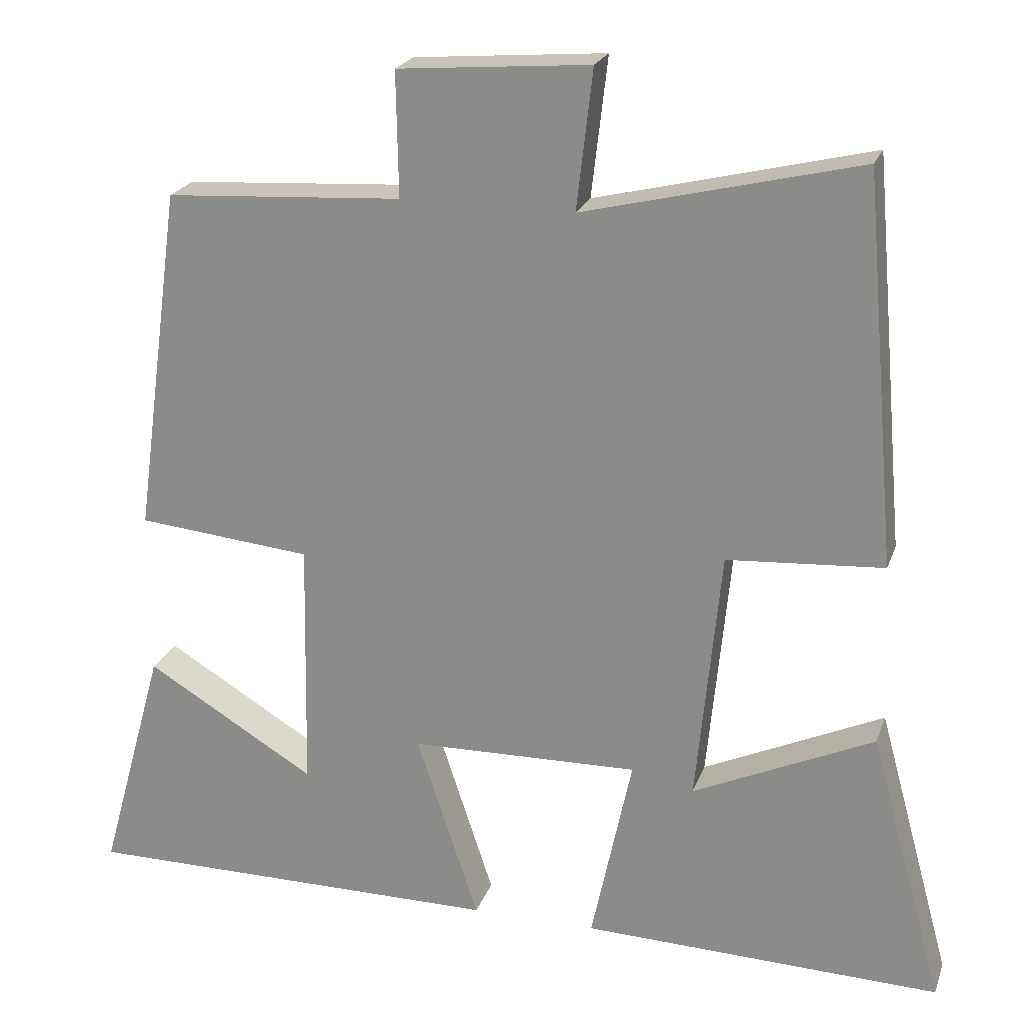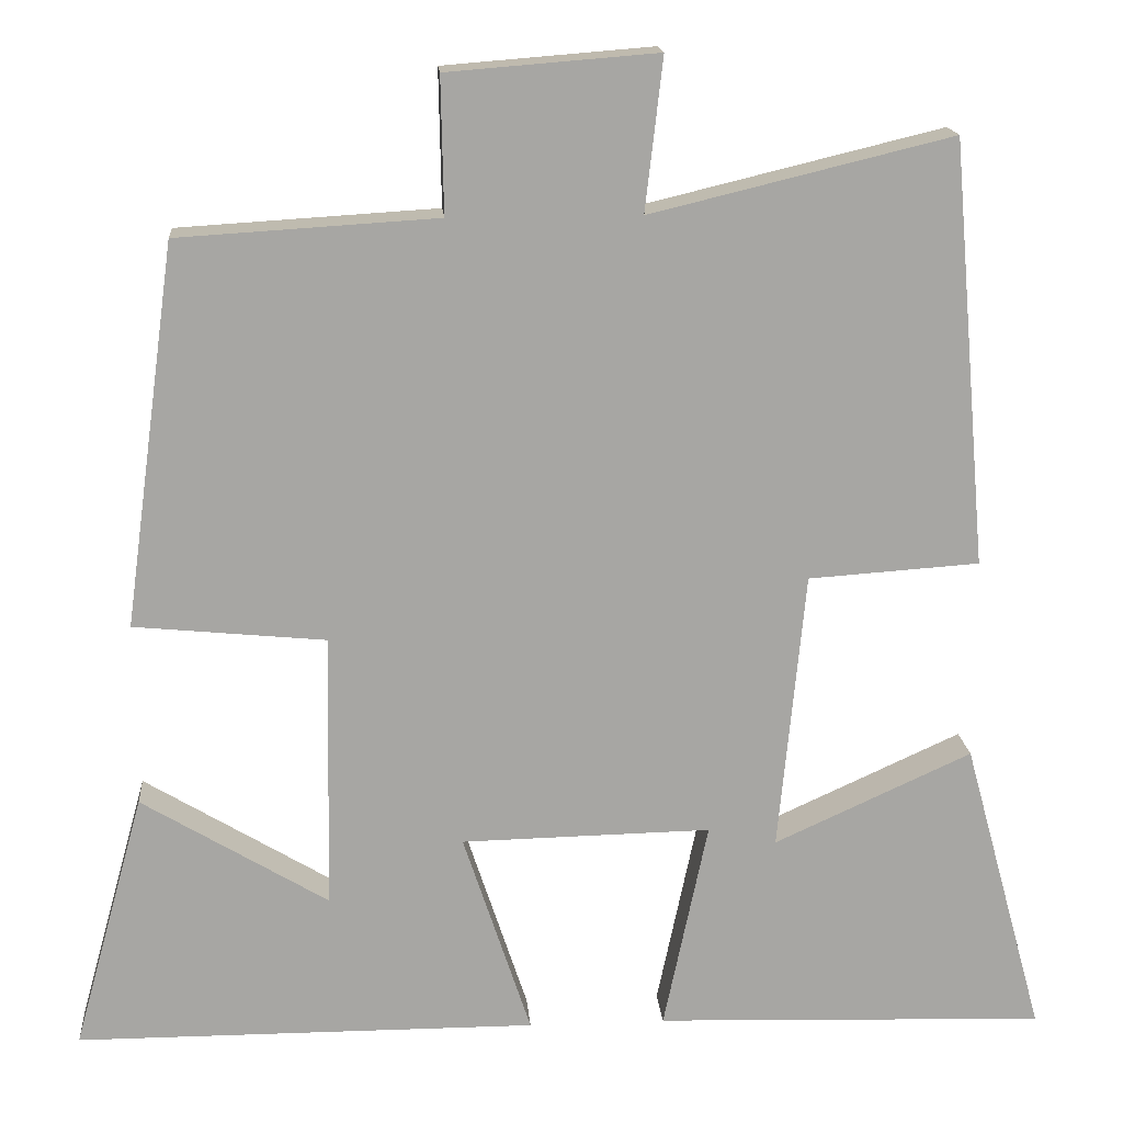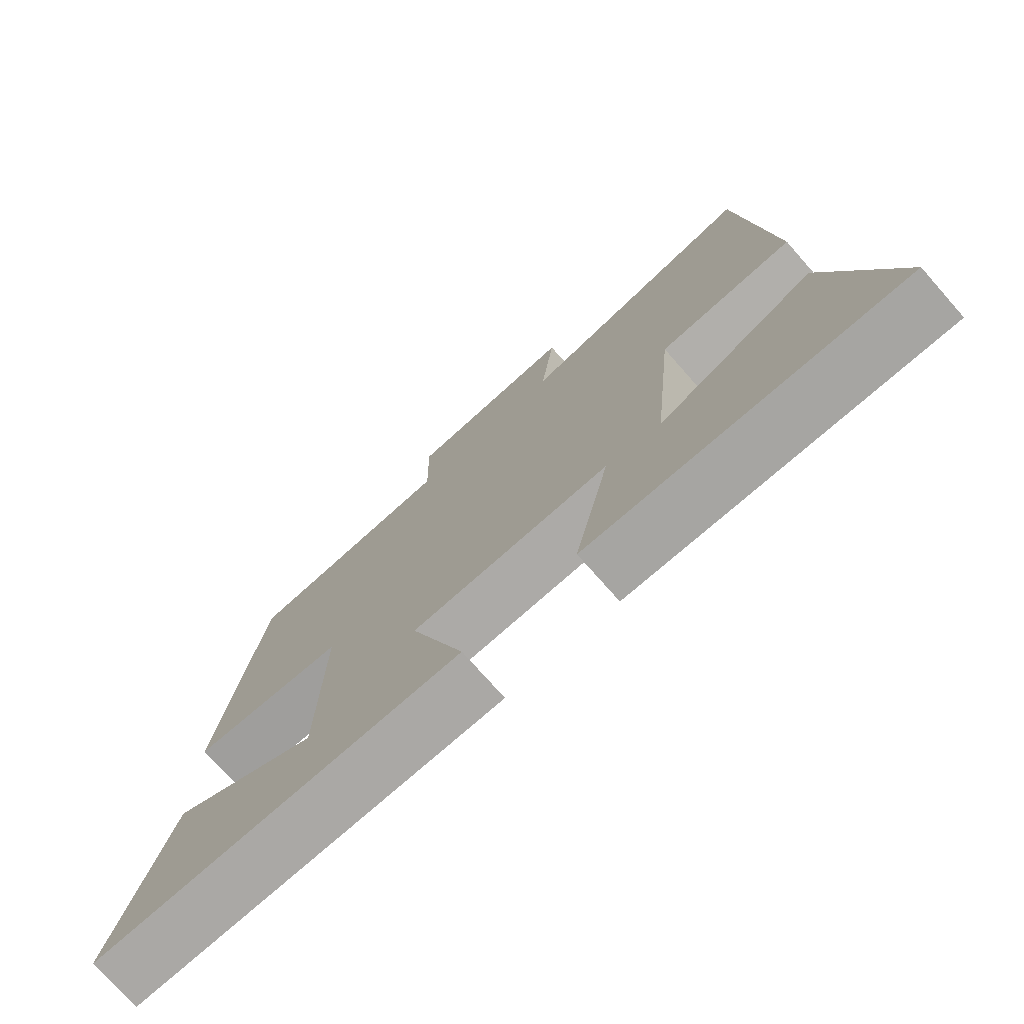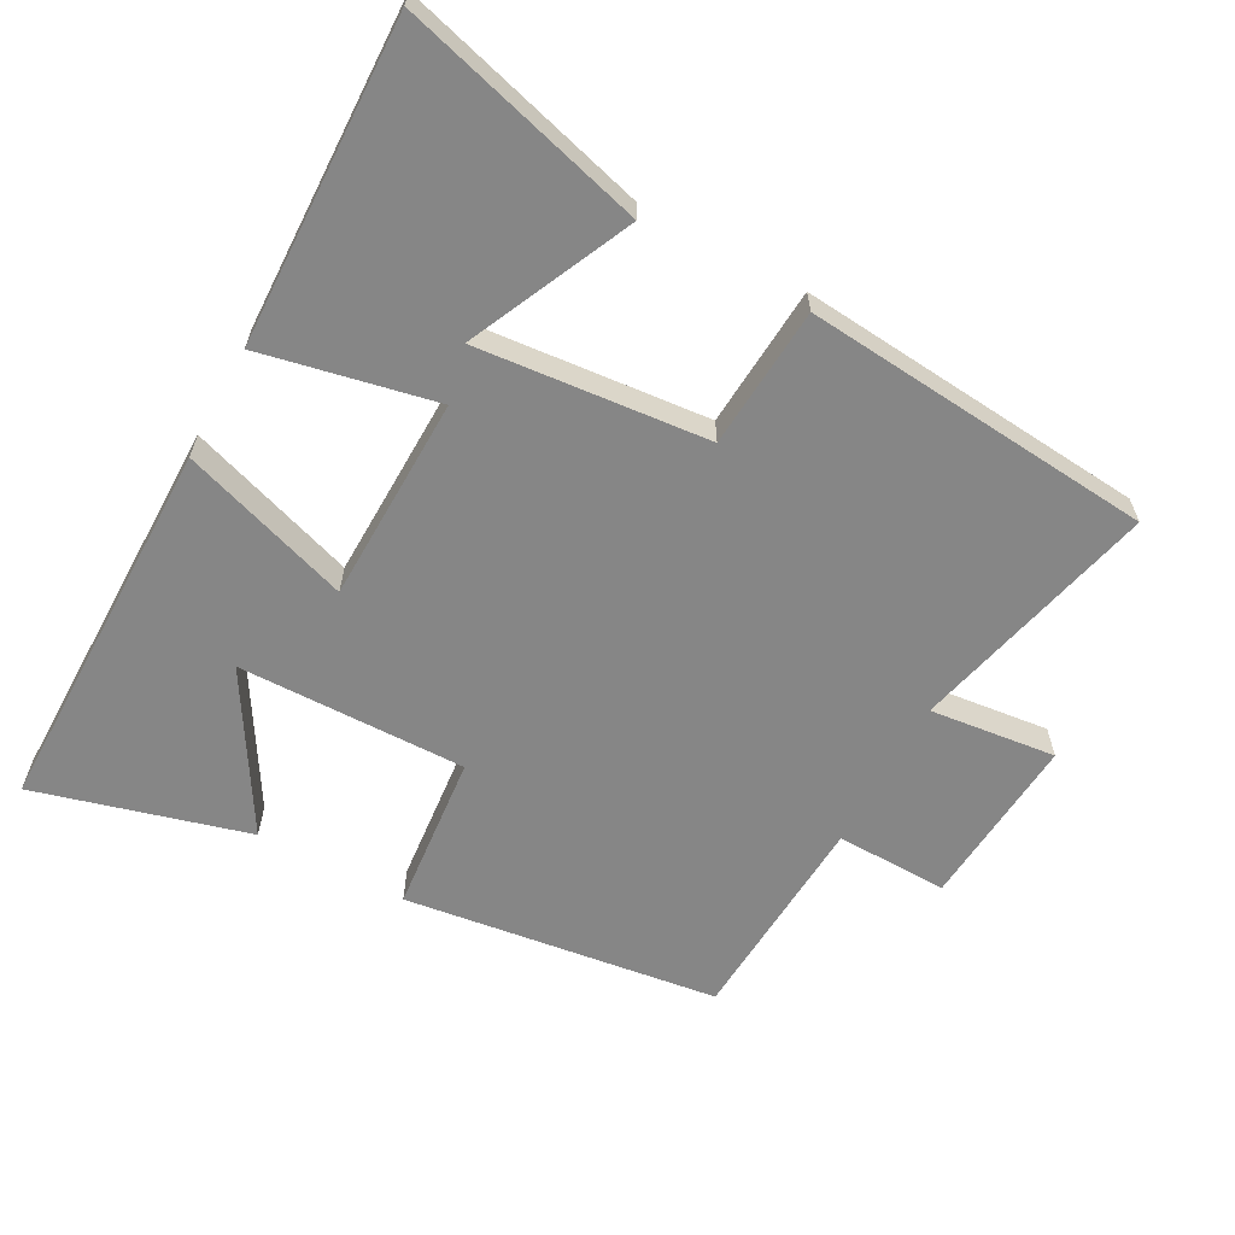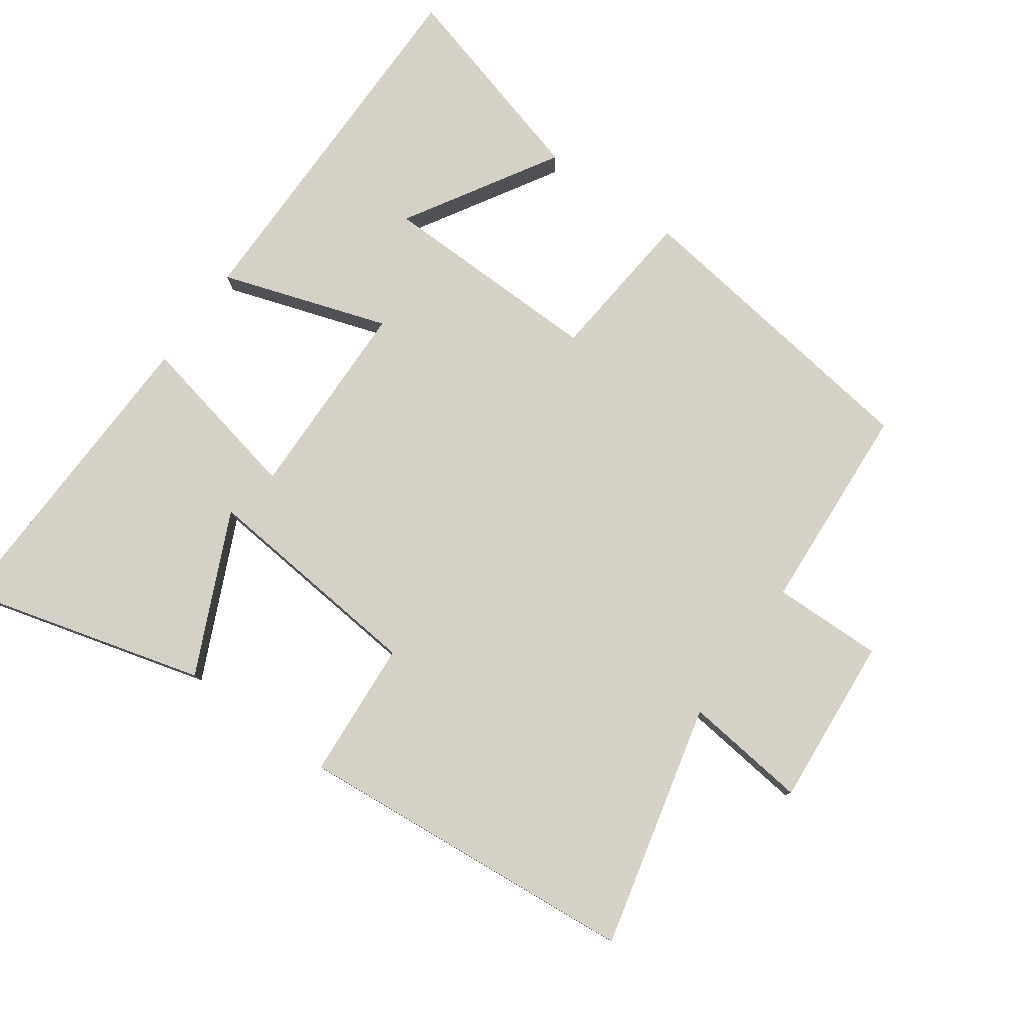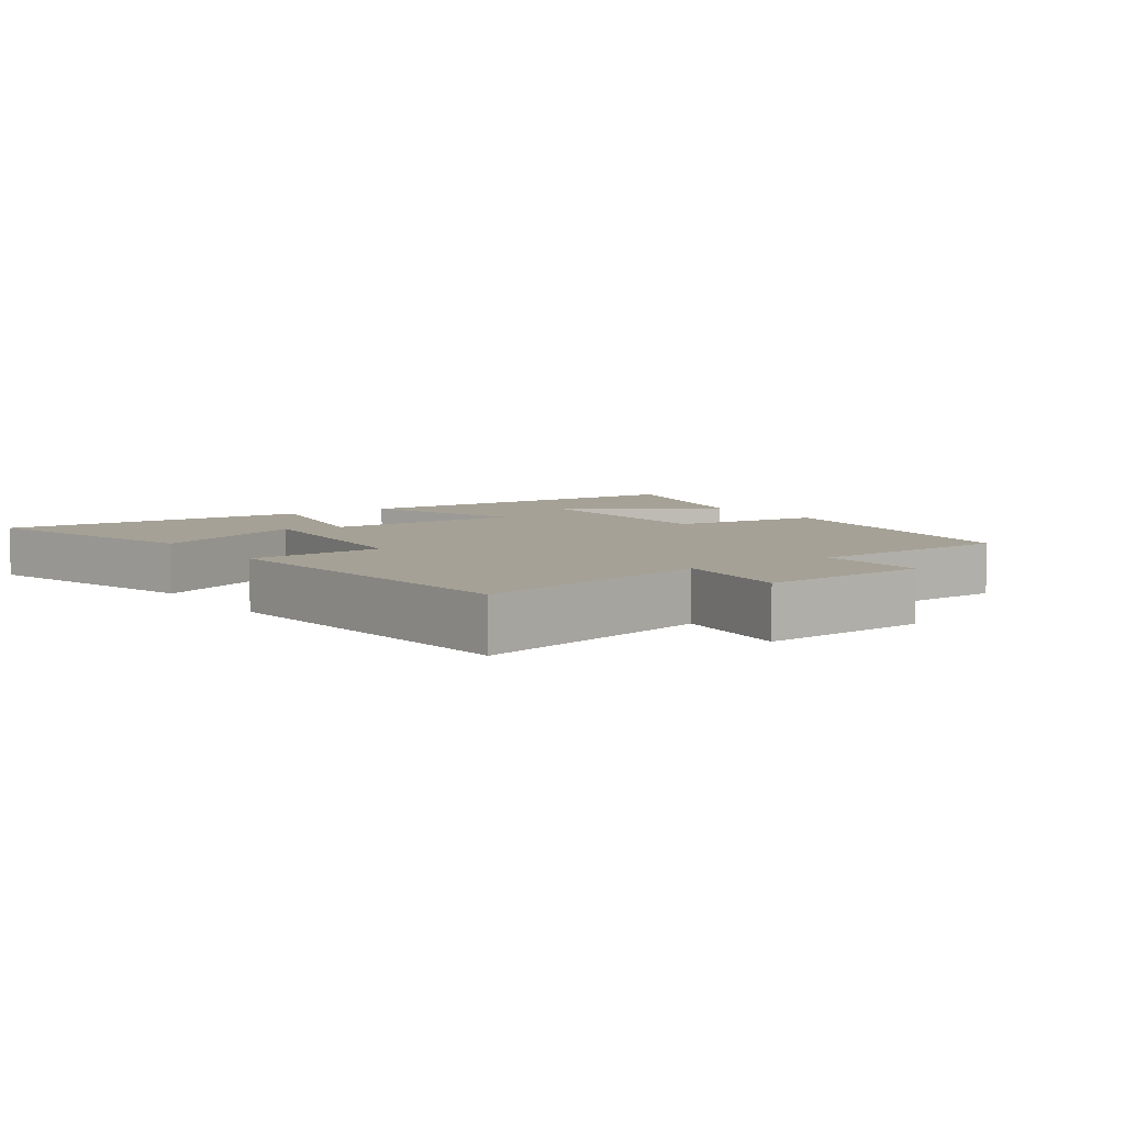
<metadata>
{"format":"obj","ext":"obj","renderer":"f3d","projection":"perspective","resolution":1024,"background":"white","views":[{"elev":22.1,"azim":-163.3,"up":"+Z"},{"elev":16.3,"azim":175.5,"up":"+Z"},{"elev":-75.2,"azim":-138.5,"up":"+Z"},{"elev":-62.2,"azim":-118.6,"up":"+Y"},{"elev":79.4,"azim":-54.5,"up":"+Y"},{"elev":6.1,"azim":-34.6,"up":"+Y"}]}
</metadata>
<code>
v -0.456 0.07 0.587
v -0.097 0.07 0.5
v -0.118 0.07 0.682
v 0.132 0.07 0.662
v 0.129 0.07 0.5
v 0.438 0.07 0.481
v 0.5 0.07 0.026
v 0.272 0.07 0.004
v 0.278 0.07 -0.326
v 0.5 0.07 -0.192
v 0.585 0.07 -0.499
v 0.035 0.07 -0.5
v 0.116 0.07 -0.255
v -0.182 0.07 -0.249
v -0.129 0.07 -0.5
v -0.597 0.07 -0.515
v -0.5 0.07 -0.16
v -0.264 0.07 -0.268
v -0.296 0.07 0.066
v -0.5 0.07 0.08
v -0.456 0 0.587
v -0.097 0 0.5
v -0.118 0 0.682
v 0.132 0 0.662
v 0.129 0 0.5
v 0.438 0 0.481
v 0.5 0 0.026
v 0.272 0 0.004
v 0.278 0 -0.326
v 0.5 0 -0.192
v 0.585 0 -0.499
v 0.035 0 -0.5
v 0.116 0 -0.255
v -0.182 0 -0.249
v -0.129 0 -0.5
v -0.597 0 -0.515
v -0.5 0 -0.16
v -0.264 0 -0.268
v -0.296 0 0.066
v -0.5 0 0.08
f 19 20 1 2
f 18 19 2
f 15 16 17 18
f 14 15 18
f 14 18 2
f 13 14 2
f 11 12 13
f 9 10 11
f 9 11 13
f 8 9 13 2
f 5 6 7 8
f 2 3 4 5
f 2 5 8
f 22 21 40 39
f 22 39 38
f 38 37 36 35
f 38 35 34
f 22 38 34
f 22 34 33
f 33 32 31
f 31 30 29
f 33 31 29
f 22 33 29 28
f 28 27 26 25
f 25 24 23 22
f 28 25 22
f 1 21 22 2
f 2 22 23 3
f 3 23 24 4
f 4 24 25 5
f 5 25 26 6
f 6 26 27 7
f 7 27 28 8
f 8 28 29 9
f 9 29 30 10
f 10 30 31 11
f 11 31 32 12
f 12 32 33 13
f 13 33 34 14
f 14 34 35 15
f 15 35 36 16
f 16 36 37 17
f 17 37 38 18
f 18 38 39 19
f 19 39 40 20
f 20 40 21 1

</code>
